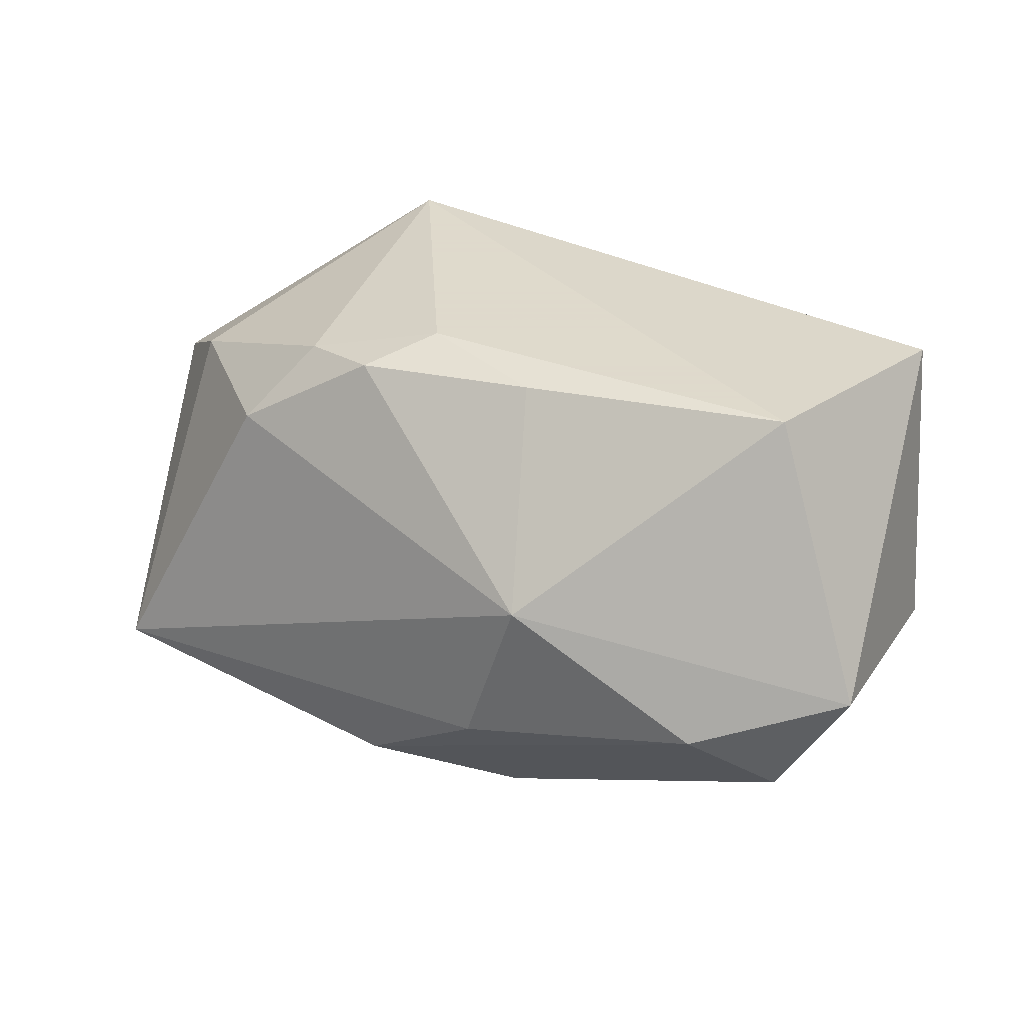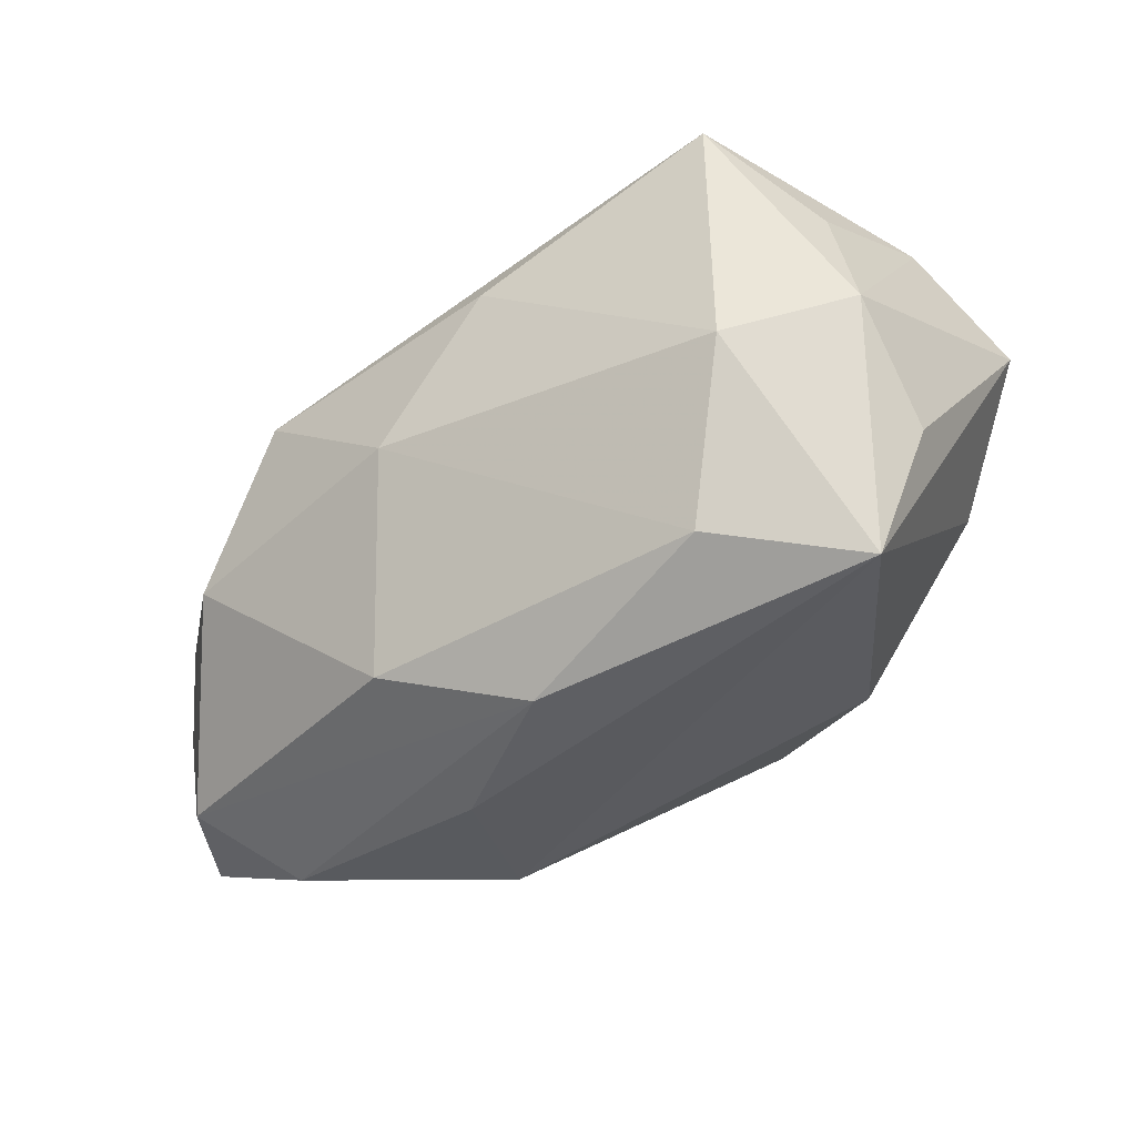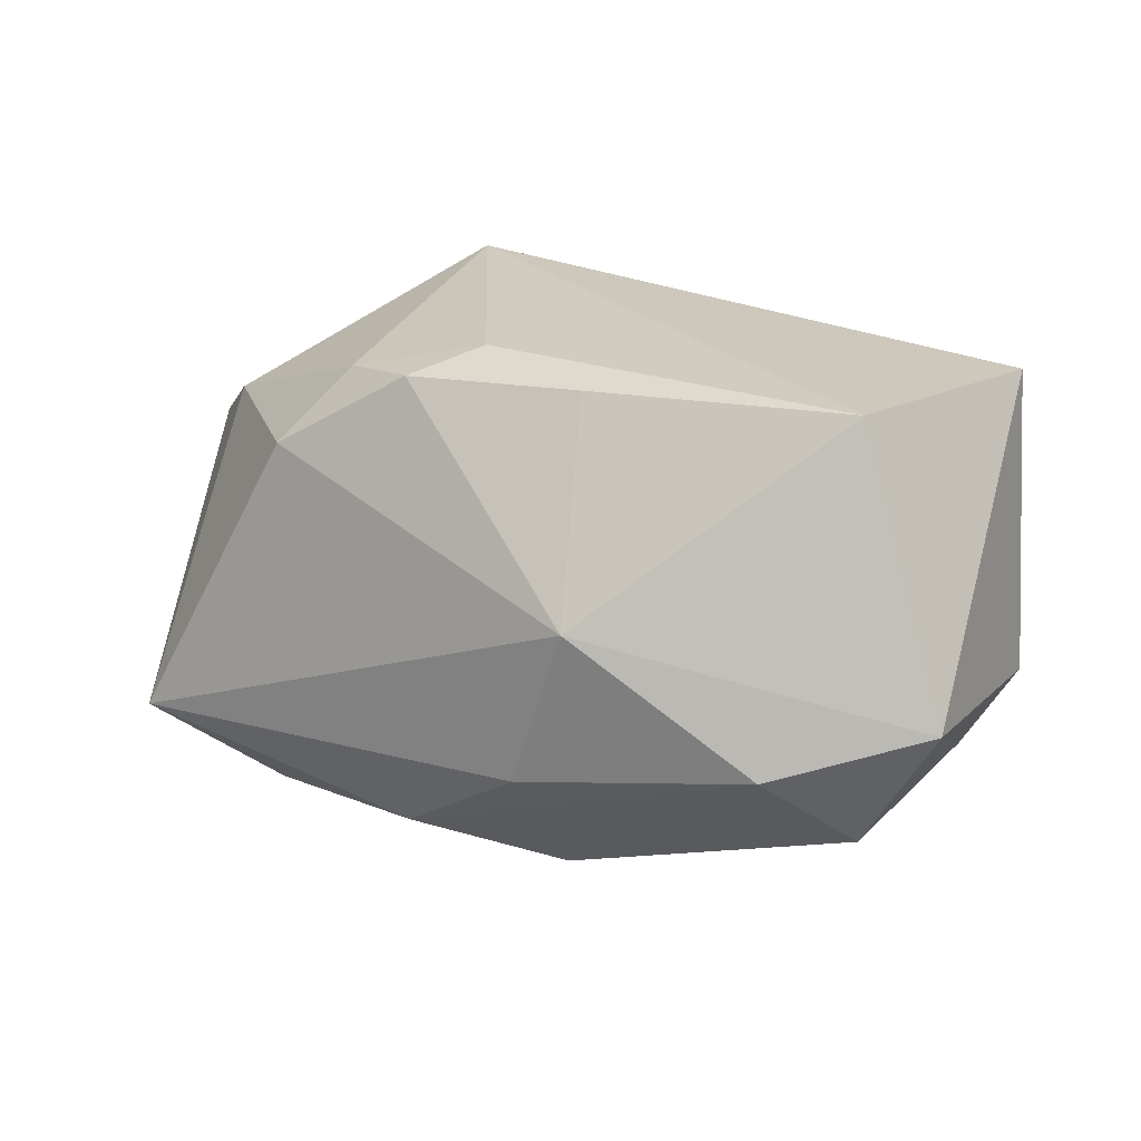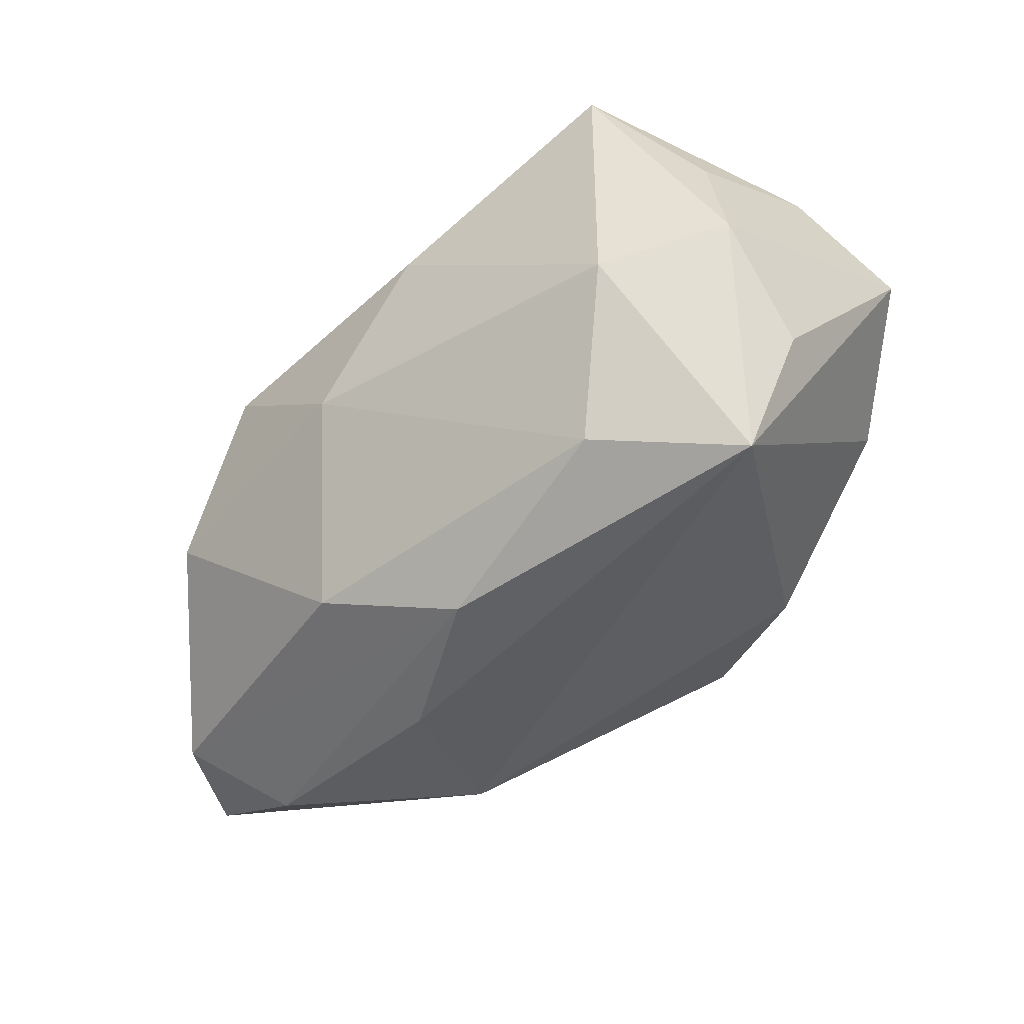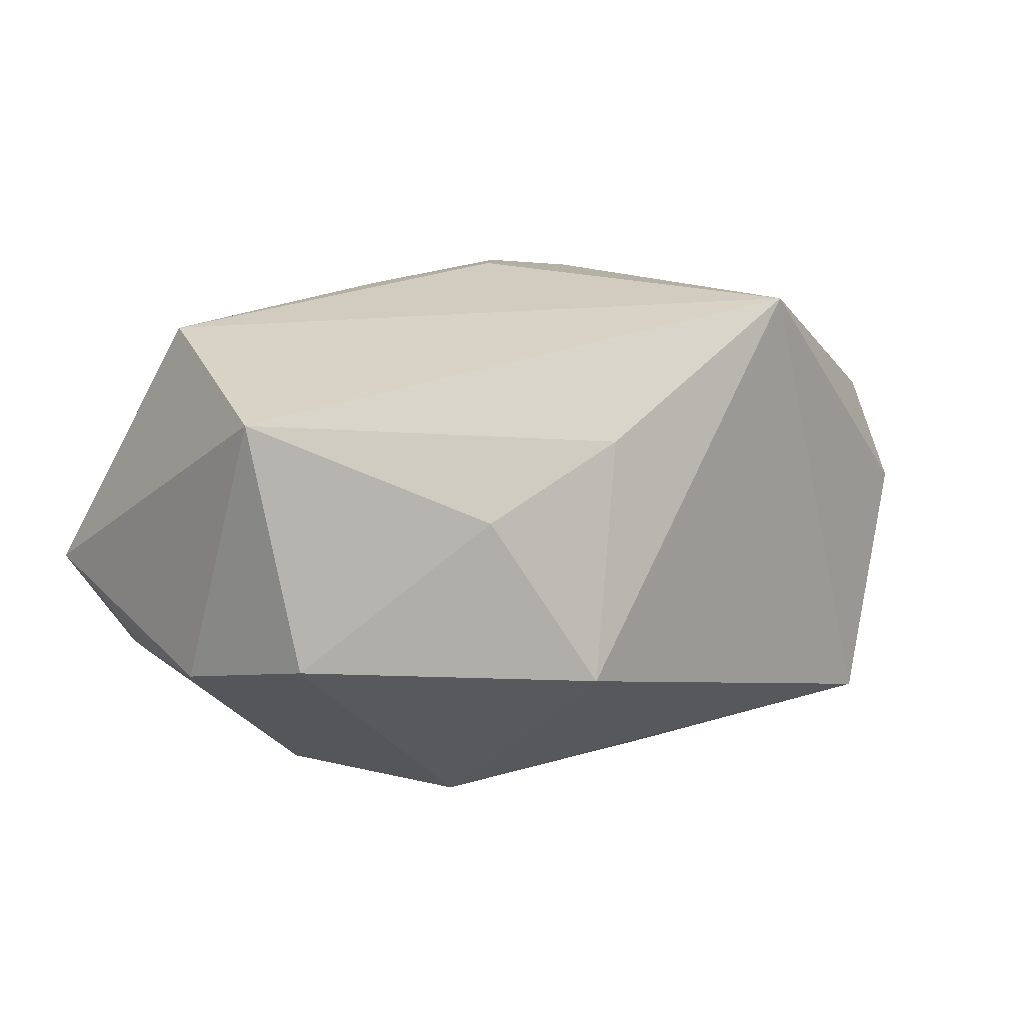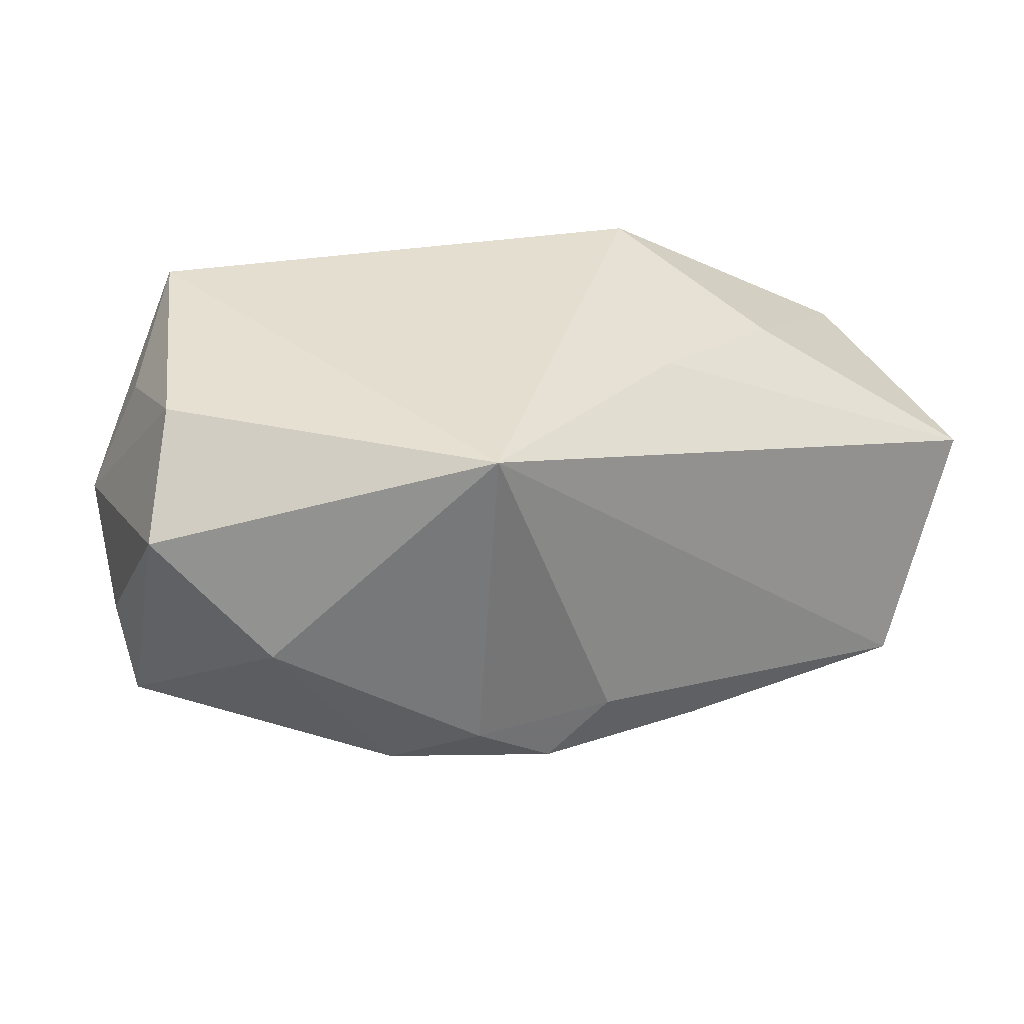
<metadata>
{"format":"obj","ext":"obj","renderer":"f3d","projection":"perspective","resolution":1024,"background":"white","views":[{"elev":32.4,"azim":19.6,"up":"+Z"},{"elev":-28.6,"azim":-148.0,"up":"+Y"},{"elev":24.0,"azim":21.2,"up":"+Z"},{"elev":-33.7,"azim":-141.1,"up":"+Y"},{"elev":23.8,"azim":135.2,"up":"+Z"},{"elev":28.1,"azim":-32.6,"up":"+Y"}]}
</metadata>
<code>
v -0.006144 0.01355 -0.02277
v 0.02475 -0.004858 -0.01971
v -0.02812 0.002192 -0.02237
v -0.0173 -0.009612 0.02005
v 0.0373 -0.01067 -0.00548
v 0.01416 0.02501 -0.004042
v 0.0371 0.006296 0.02138
v -0.02653 0.02364 -0.02045
v 0.04002 0.0002203 -0.003232
v -0.01698 0.01916 0.02301
v 0.01715 0.009028 -0.02061
v 0.005766 -0.0178 -0.01958
v -0.02422 -0.01316 -0.01968
v 0.003816 -0.02566 -0.008082
v -0.03772 0.005698 -0.01624
v 0.005347 -0.01396 0.02207
v -0.0339 0.01628 -0.01318
v -0.0393 -0.003738 -0.009548
v 0.03176 -0.02096 -0.01035
v -0.03379 0.0004379 0.01273
v 0.038 -0.02175 0.0006406
v -0.04153 0.01081 0.005997
v -0.005249 -0.00859 0.02301
v -0.03654 -0.01574 -0.01322
v 0.02871 -0.01393 0.02301
v 0.006333 0.01963 0.01507
v -0.01053 -0.01346 0.02118
v 0.02481 -0.02625 -0.003784
v -0.0229 -0.01353 0.01355
v 0.008345 -0.02625 0.006211
v -0.03617 0.01955 -0.0006079
v 0.03734 0.01237 0.0007141
v 0.02054 0.01823 0.01109
v -0.007391 -0.02178 -0.01607
v 0.003254 0.001111 -0.02363
f 8 10 6
f 10 22 20
f 20 4 10
f 25 7 10
f 6 33 32
f 32 33 7
f 2 12 35
f 31 22 10
f 10 8 31
f 8 17 31
f 10 7 26
f 7 33 26
f 6 10 26
f 26 33 6
f 24 20 22
f 10 4 23
f 23 25 10
f 6 32 11
f 11 8 6
f 2 35 11
f 7 25 21
f 21 25 30
f 22 31 15
f 15 31 17
f 3 24 15
f 15 8 3
f 15 17 8
f 30 24 14
f 13 24 3
f 3 35 13
f 13 35 12
f 4 20 29
f 20 24 29
f 29 24 30
f 27 23 4
f 27 29 30
f 4 29 27
f 8 11 1
f 1 11 35
f 3 8 1
f 1 35 3
f 2 11 9
f 9 11 32
f 9 32 7
f 7 21 9
f 28 21 30
f 30 14 28
f 18 24 22
f 22 15 18
f 18 15 24
f 34 14 24
f 24 13 34
f 34 13 12
f 34 28 14
f 25 23 16
f 23 27 16
f 30 25 16
f 16 27 30
f 21 28 19
f 19 12 2
f 19 34 12
f 28 34 19
f 5 9 21
f 21 19 5
f 2 9 5
f 5 19 2

</code>
